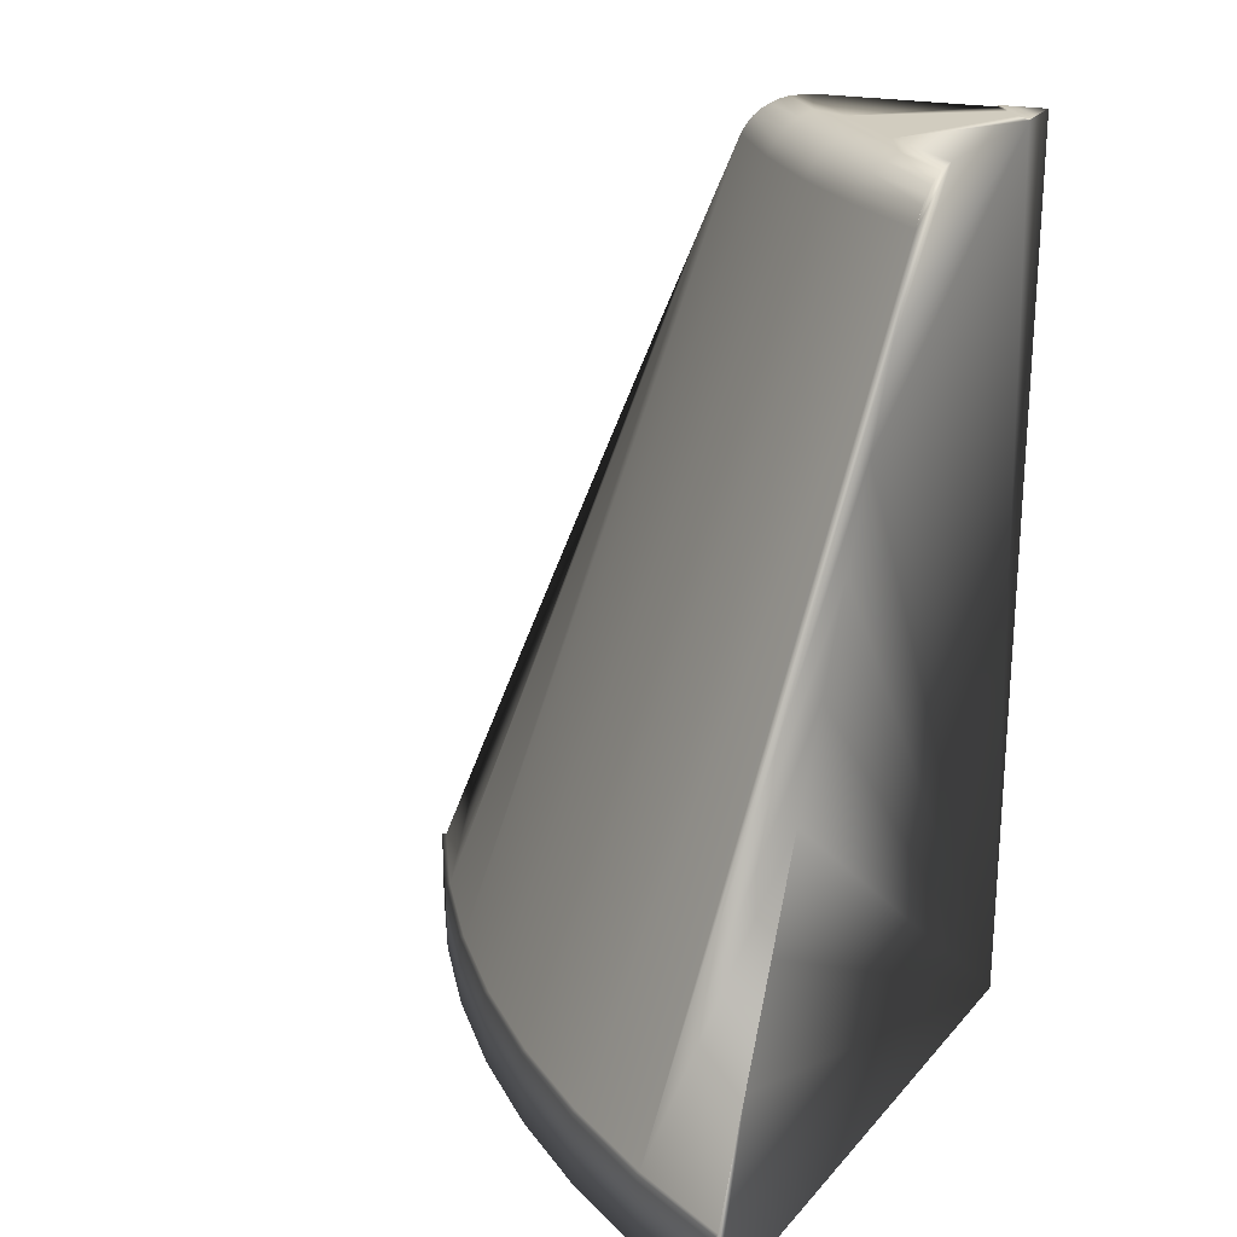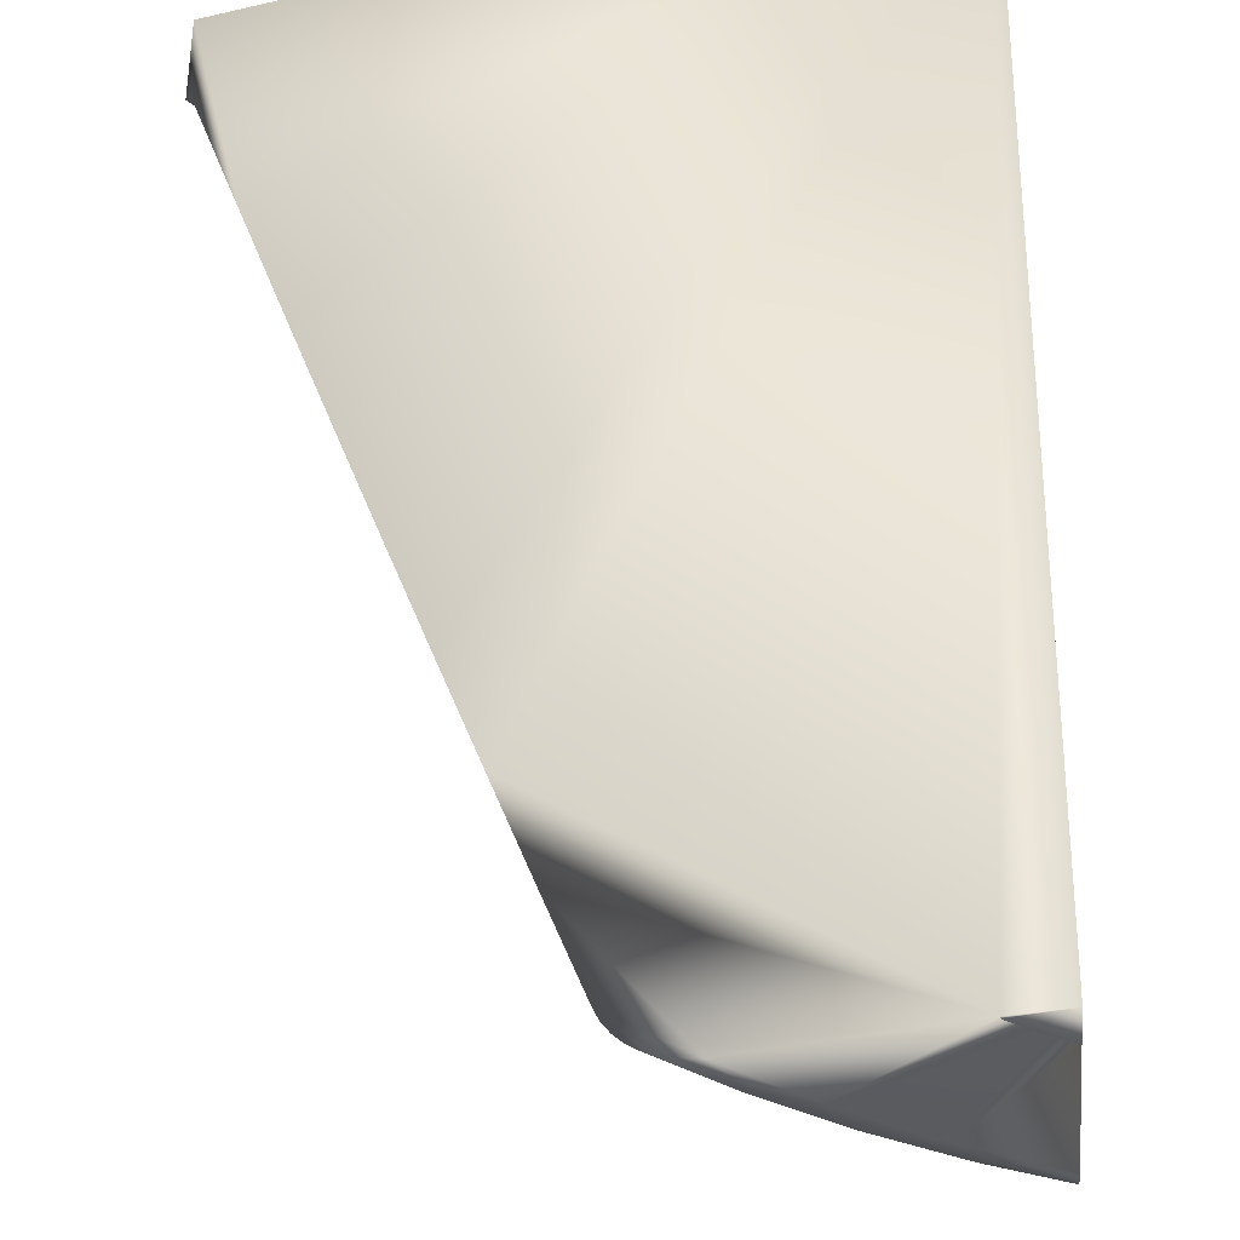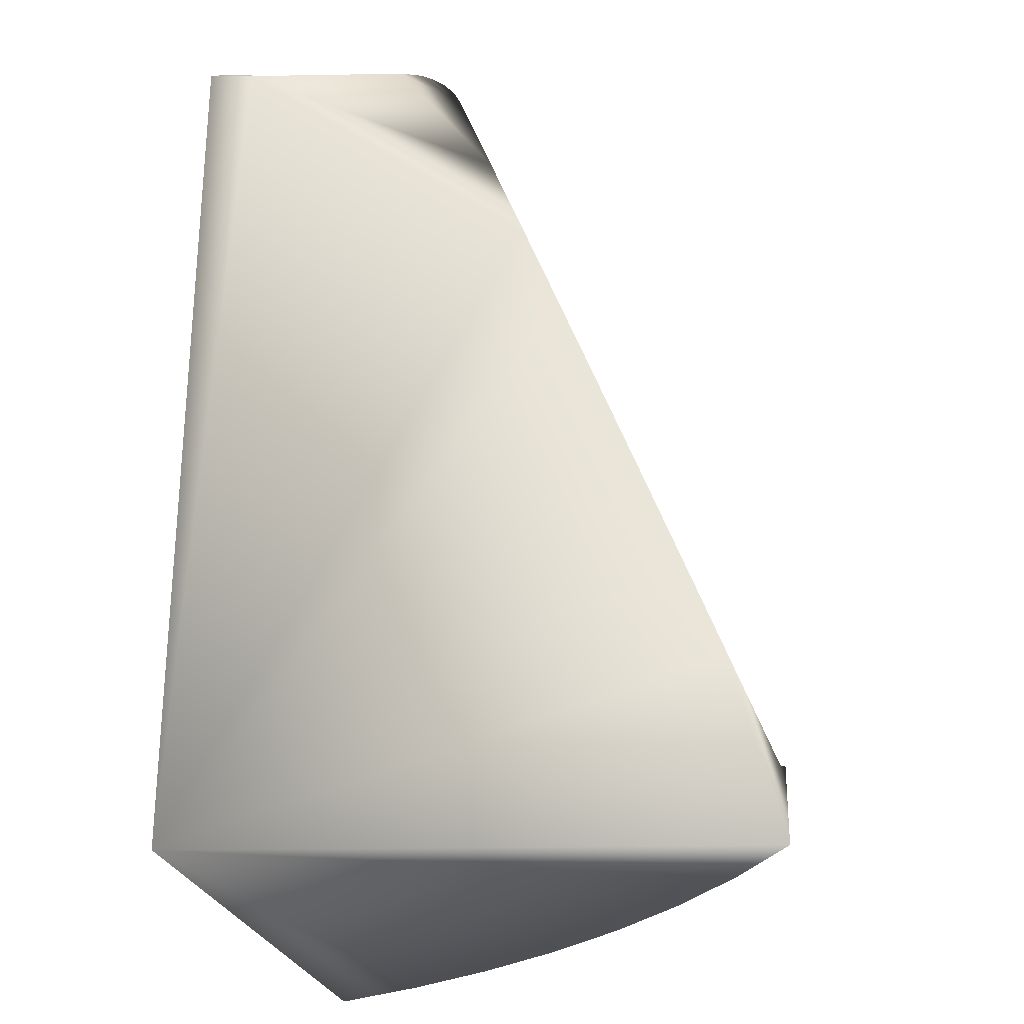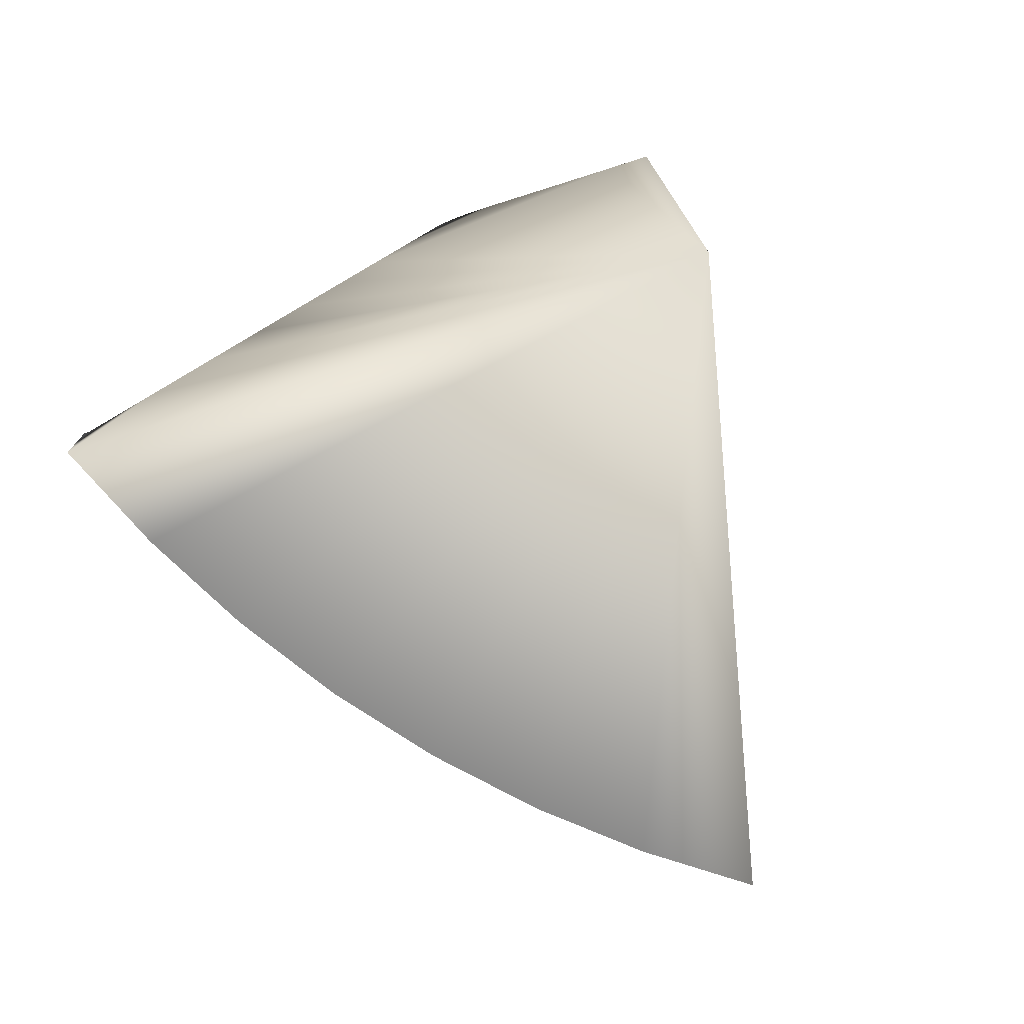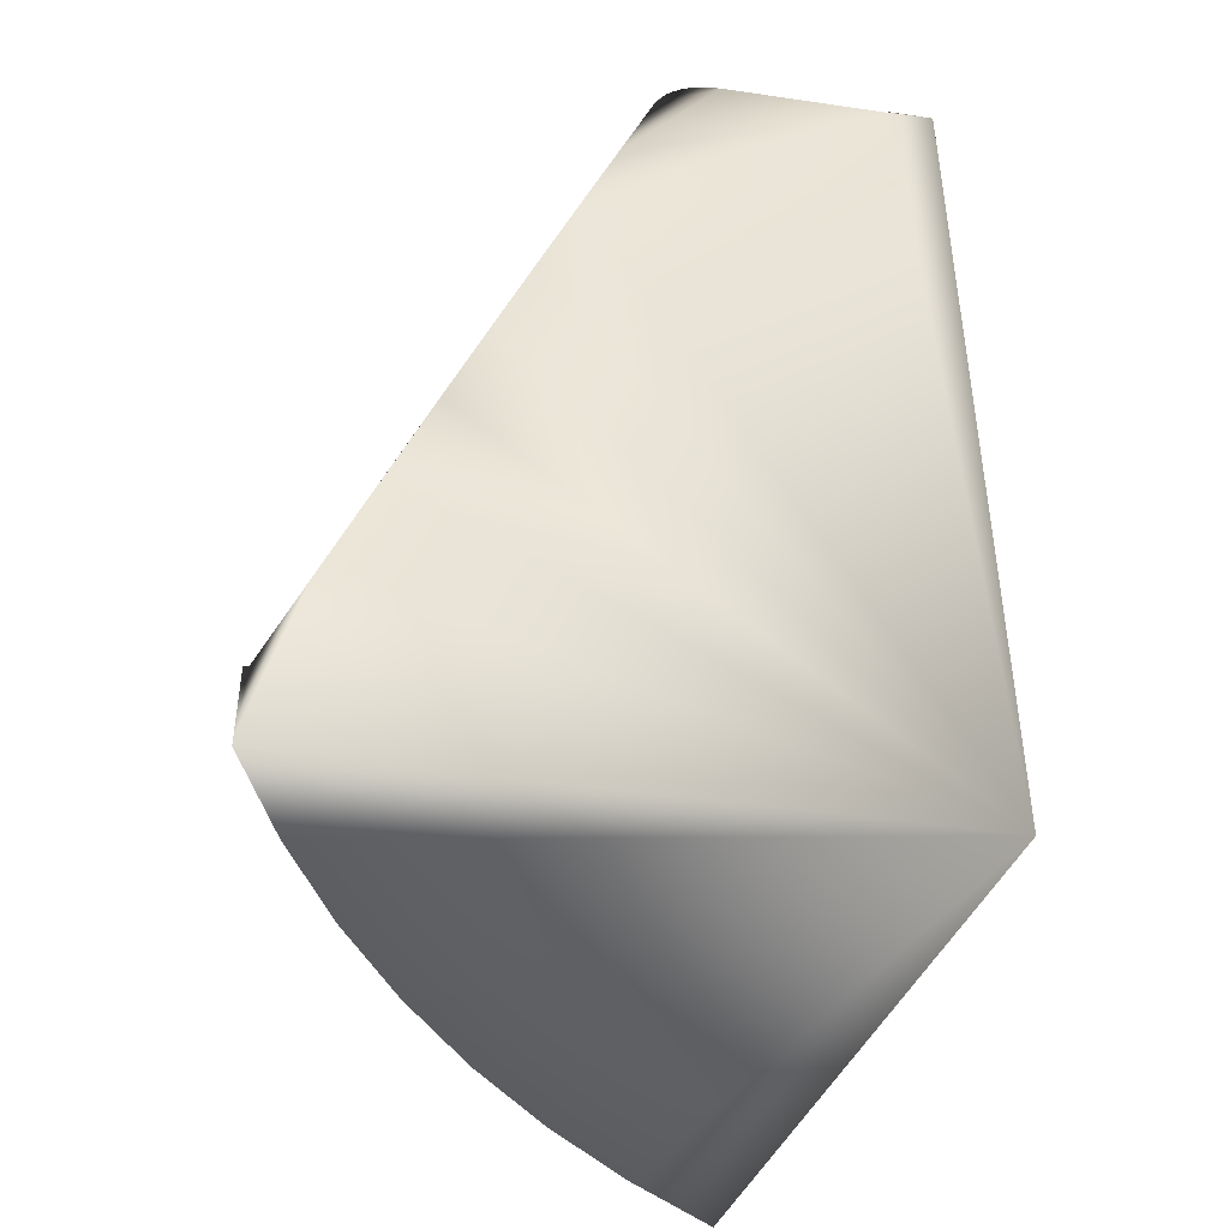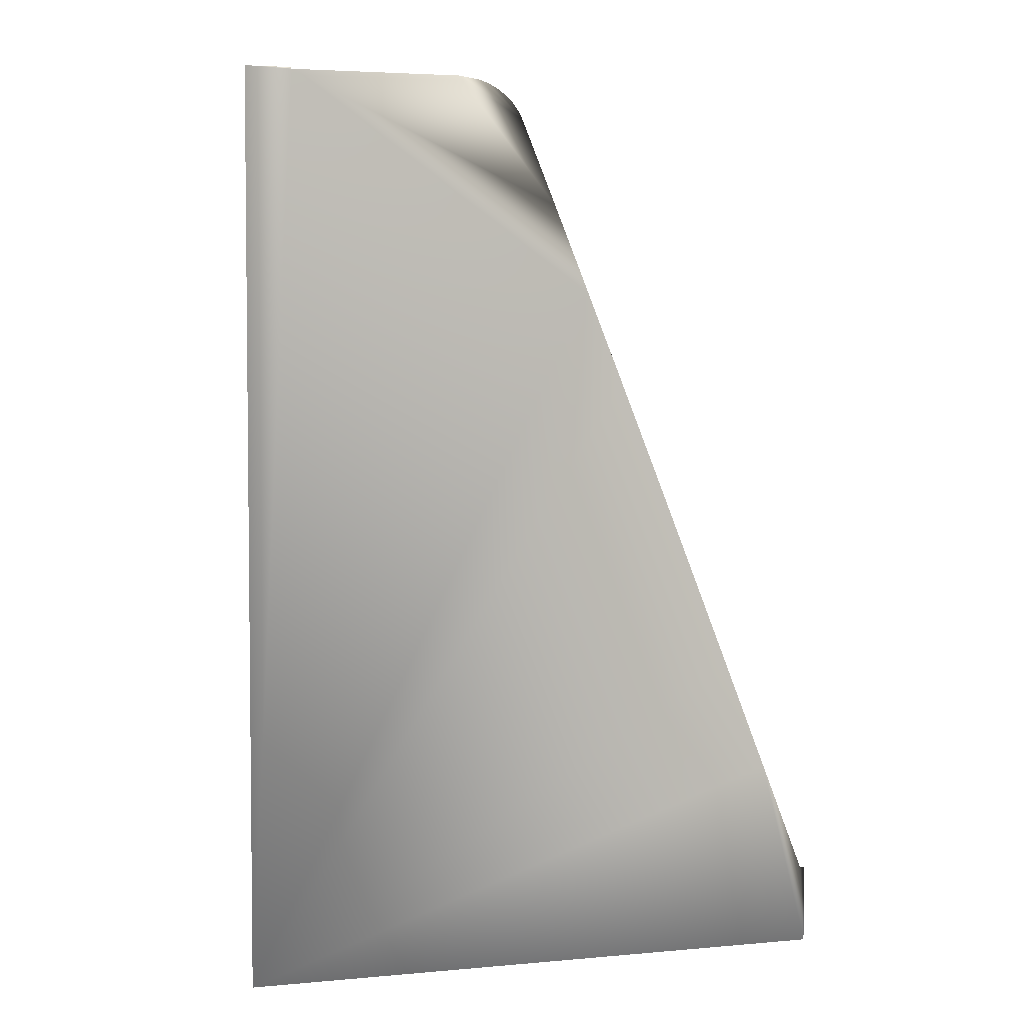
<metadata>
{"format":"obj","ext":"obj","renderer":"f3d","projection":"perspective","resolution":1024,"background":"white","views":[{"elev":23.9,"azim":-144.0,"up":"+Y"},{"elev":55.9,"azim":-179.6,"up":"+Z"},{"elev":-26.6,"azim":19.5,"up":"+Y"},{"elev":-75.5,"azim":-66.7,"up":"+Y"},{"elev":-43.9,"azim":-94.0,"up":"+Y"},{"elev":4.1,"azim":0.6,"up":"+Y"}]}
</metadata>
<code>
v -67.82 1.333 -94.97
v -67.69 1.333 -94.93
v -67.74 1.333 -94.21
v -67.56 1.333 -94.88
v -67.43 1.333 -94.81
v -67.32 1.333 -94.74
v -67.21 1.333 -94.65
v -67.11 1.333 -94.56
v -67.01 1.333 -94.45
v -67.01 1.434 -94.45
v -67.11 1.434 -94.56
v -67.21 1.434 -94.65
v -67.32 1.434 -94.74
v -67.43 1.434 -94.81
v -67.56 1.434 -94.88
v -67.69 1.434 -94.93
v -67.82 1.434 -94.97
v -67.82 1.434 -94.97
v -67.69 1.434 -94.92
v -67.56 1.434 -94.87
v -67.44 1.434 -94.81
v -67.32 1.434 -94.73
v -67.21 1.434 -94.65
v -67.11 1.434 -94.55
v -67.02 1.434 -94.45
v -67.07 1.578 -94.43
v -67.13 1.716 -94.42
v -67.18 1.849 -94.4
v -67.22 1.976 -94.38
v -67.27 2.098 -94.37
v -67.31 2.215 -94.35
v -67.36 2.328 -94.34
v -67.4 2.436 -94.33
v -67.49 2.436 -94.4
v -67.58 2.436 -94.47
v -67.68 2.436 -94.52
v -67.78 2.436 -94.57
v -67.78 2.327 -94.61
v -67.79 2.215 -94.66
v -67.79 2.098 -94.71
v -67.8 1.976 -94.75
v -67.8 1.848 -94.8
v -67.81 1.716 -94.86
v -67.81 1.578 -94.91
v -67.41 2.447 -94.32
v -67.49 2.453 -94.39
v -67.41 2.458 -94.32
v -67.5 2.468 -94.38
v -67.42 2.467 -94.32
v -67.43 2.475 -94.32
v -67.51 2.479 -94.37
v -67.44 2.481 -94.31
v -67.46 2.485 -94.31
v -67.52 2.486 -94.36
v -67.48 2.489 -94.3
v -67.57 2.489 -94.37
v -67.61 2.486 -94.42
v -67.67 2.489 -94.43
v -67.7 2.486 -94.47
v -67.77 2.489 -94.49
v -67.77 2.485 -94.51
v -67.69 2.479 -94.49
v -67.77 2.481 -94.52
v -67.78 2.475 -94.54
v -67.69 2.468 -94.5
v -67.78 2.467 -94.55
v -67.78 2.458 -94.56
v -67.68 2.453 -94.51
v -67.58 2.453 -94.46
v -67.78 2.447 -94.56
v -67.59 2.468 -94.45
v -67.6 2.479 -94.44
v -67.69 2.491 -94.23
v -67.71 2.491 -94.25
v -67.74 2.491 -94.21
v -67.73 2.491 -94.26
v -67.75 2.491 -94.27
v -67.69 2.489 -94.23
v -67.71 2.489 -94.25
v -67.73 2.489 -94.26
v -67.75 2.489 -94.27
v -67.81 1.578 -94.91
v -67.78 2.447 -94.56
v -67.81 1.716 -94.86
f 1 2 3
f 3 2 4
f 3 4 5
f 5 6 3
f 3 6 7
f 3 7 8
f 8 9 3
f 10 9 11
f 11 9 8
f 11 8 12
f 12 8 7
f 12 7 13
f 13 7 6
f 13 6 14
f 14 6 5
f 14 5 15
f 15 5 4
f 15 4 16
f 16 4 2
f 16 2 17
f 17 2 1
f 17 18 16
f 16 18 19
f 16 19 15
f 15 19 20
f 15 20 14
f 14 20 21
f 14 21 13
f 13 21 22
f 13 22 12
f 12 22 23
f 12 23 11
f 11 23 24
f 11 24 10
f 10 24 25
f 25 24 26
f 26 24 27
f 27 24 28
f 28 24 29
f 29 24 30
f 30 24 31
f 31 24 32
f 32 24 23
f 32 23 33
f 33 23 34
f 34 23 22
f 34 22 35
f 35 22 21
f 35 21 36
f 36 21 20
f 36 20 37
f 37 20 19
f 37 19 38
f 38 19 39
f 39 19 40
f 40 19 41
f 41 19 42
f 42 19 18
f 42 18 43
f 43 18 44
f 33 34 45
f 45 34 46
f 45 46 47
f 47 46 48
f 47 48 49
f 49 48 50
f 50 48 51
f 50 51 52
f 52 51 53
f 53 51 54
f 53 54 55
f 55 54 56
f 56 54 57
f 56 57 58
f 58 57 59
f 58 59 60
f 60 59 61
f 61 59 62
f 61 62 63
f 63 62 64
f 64 62 65
f 64 65 66
f 66 65 67
f 67 65 68
f 67 68 37
f 37 68 36
f 36 68 35
f 35 68 69
f 35 69 34
f 34 69 46
f 37 70 67
f 48 46 71
f 71 46 69
f 71 69 65
f 65 69 68
f 57 54 51
f 51 48 72
f 72 48 71
f 72 71 62
f 62 71 65
f 59 57 72
f 72 57 51
f 59 72 62
f 73 74 75
f 75 74 76
f 75 76 77
f 9 26 3
f 3 26 27
f 3 27 28
f 10 25 9
f 9 25 26
f 28 29 3
f 3 29 30
f 3 30 31
f 3 31 78
f 78 31 32
f 78 32 55
f 55 32 33
f 55 33 53
f 53 33 52
f 52 33 50
f 50 33 49
f 49 33 47
f 47 33 45
f 73 75 78
f 78 75 3
f 55 56 78
f 78 56 79
f 79 56 80
f 80 56 58
f 80 58 81
f 81 58 60
f 3 82 1
f 1 82 18
f 1 18 17
f 75 81 3
f 3 81 39
f 3 39 40
f 75 77 81
f 39 81 38
f 38 81 60
f 38 60 37
f 37 60 61
f 37 61 63
f 63 64 37
f 37 64 66
f 37 66 67
f 67 83 37
f 40 41 3
f 3 41 42
f 3 42 84
f 84 82 3
f 73 78 74
f 74 78 79
f 74 79 76
f 76 79 80
f 76 80 77
f 77 80 81

</code>
